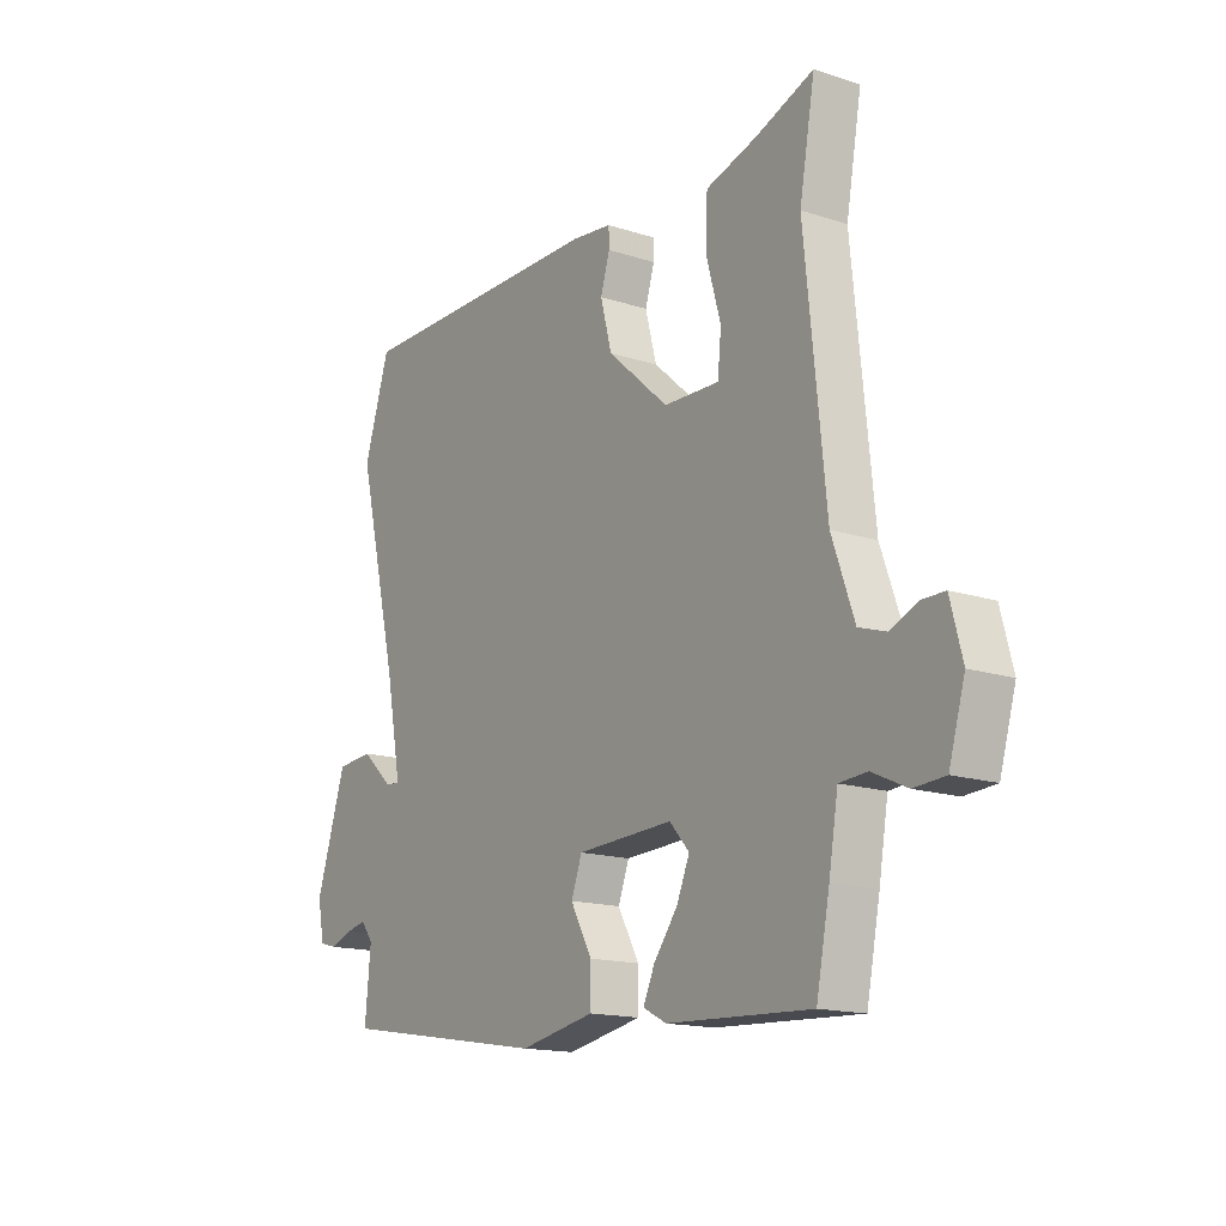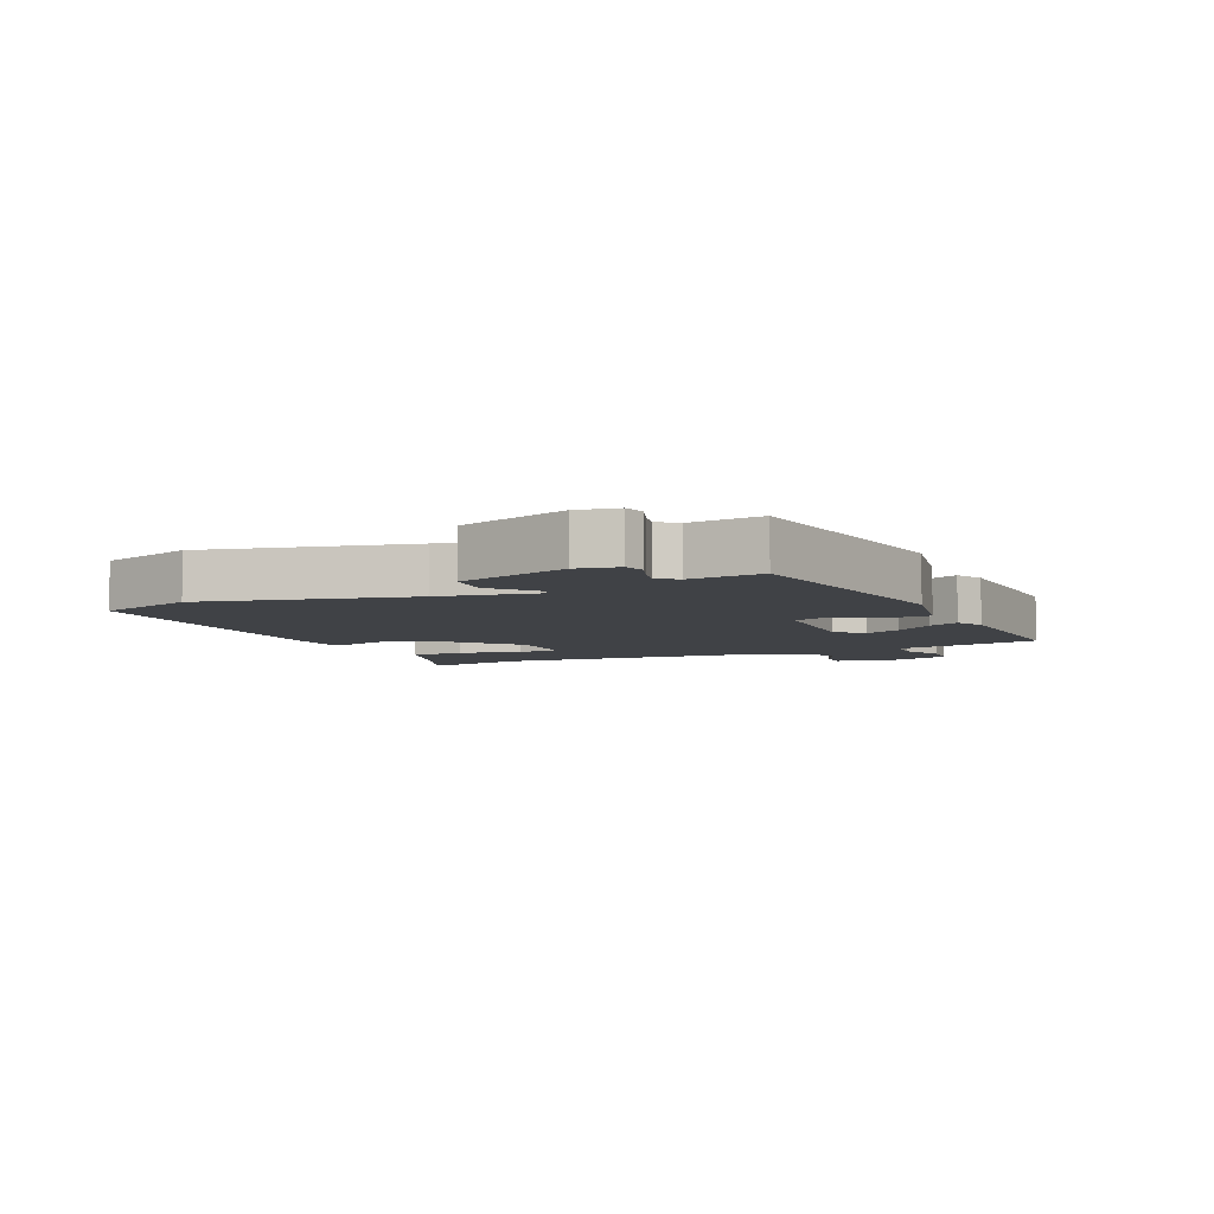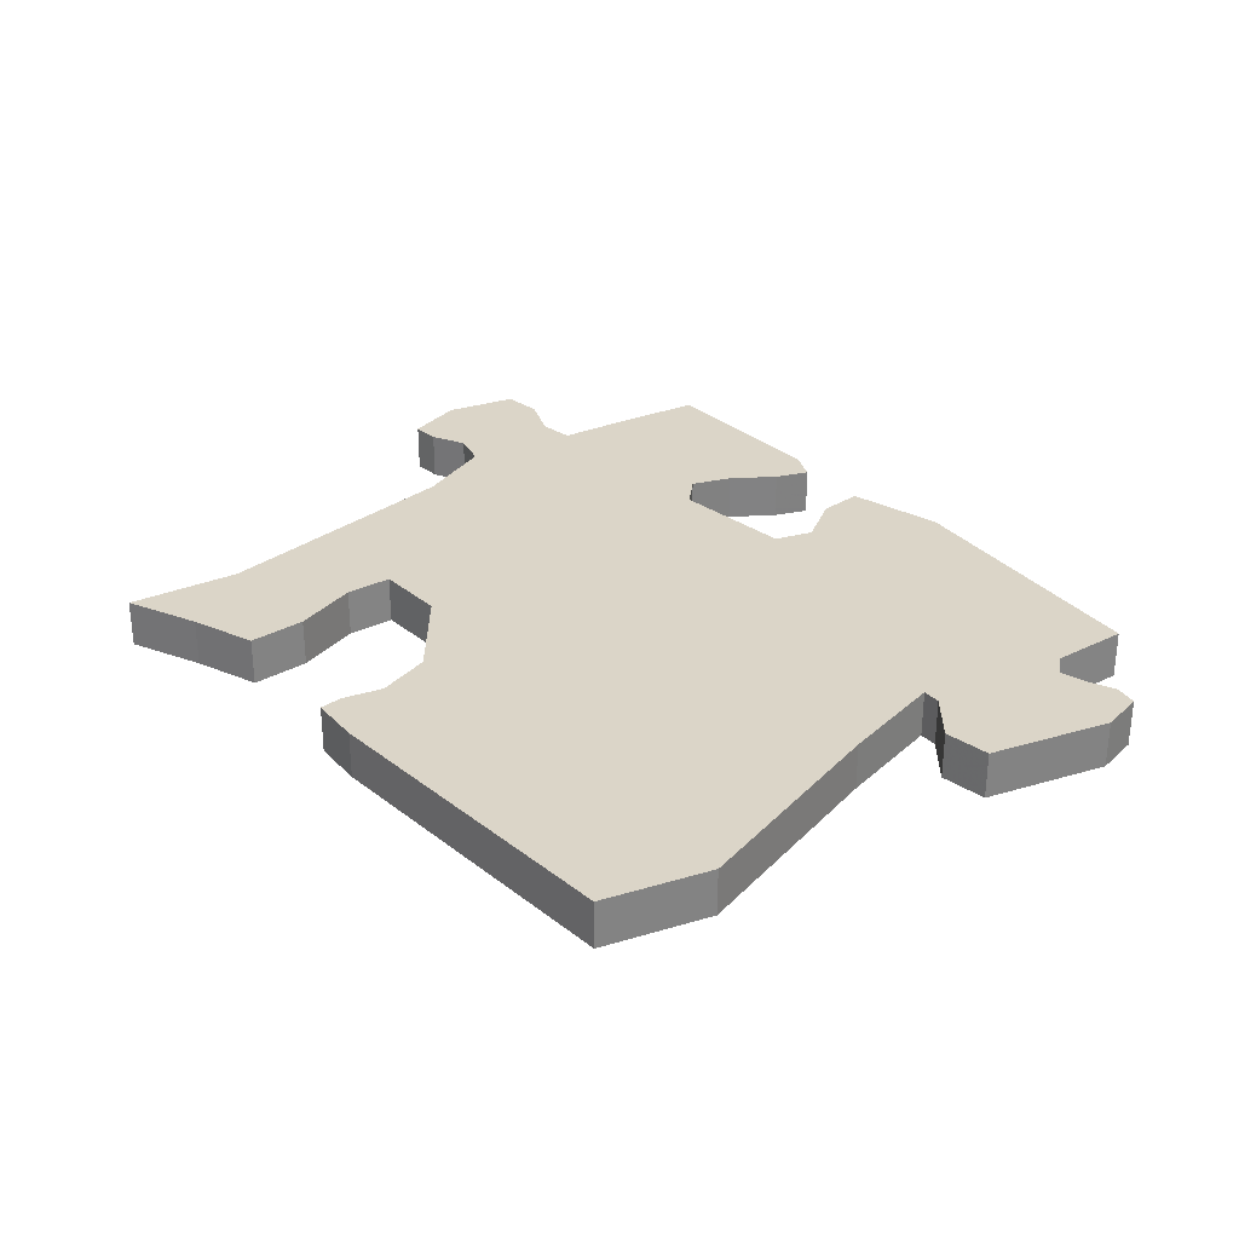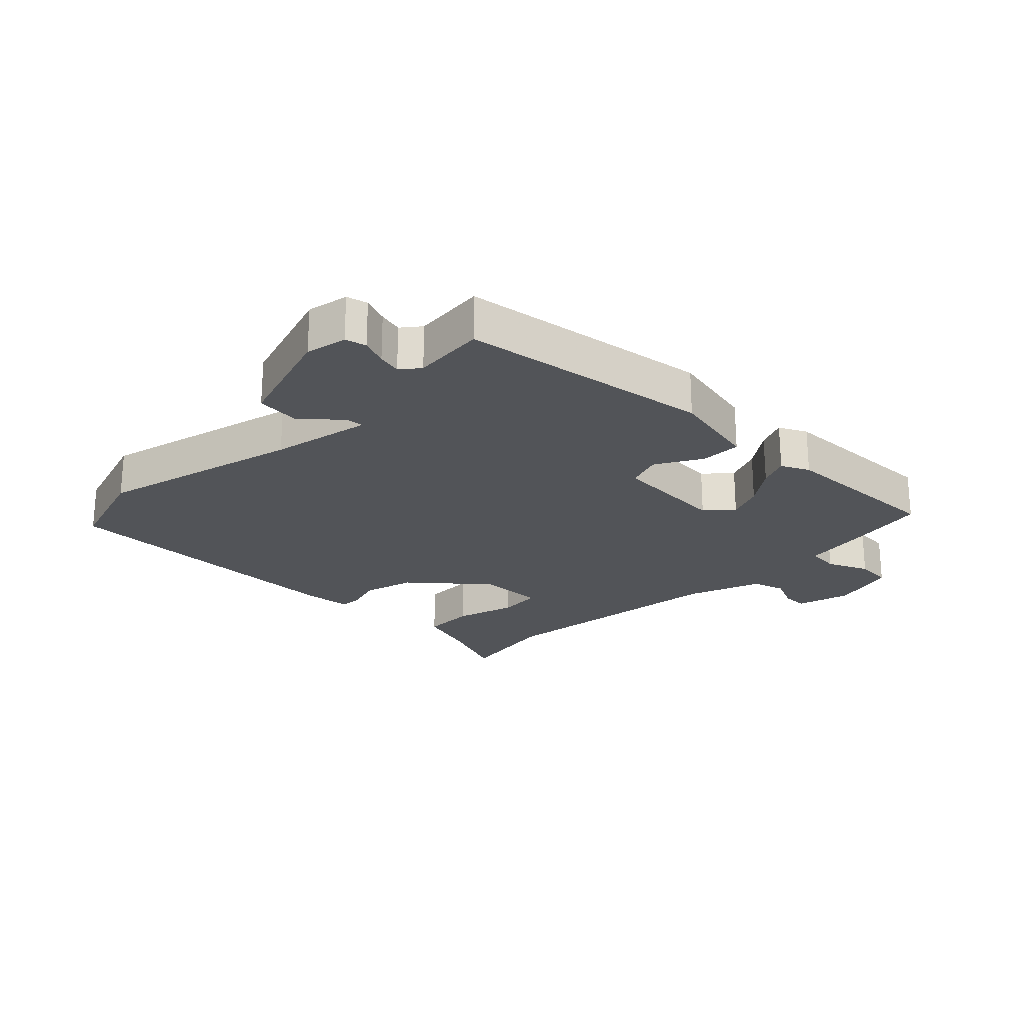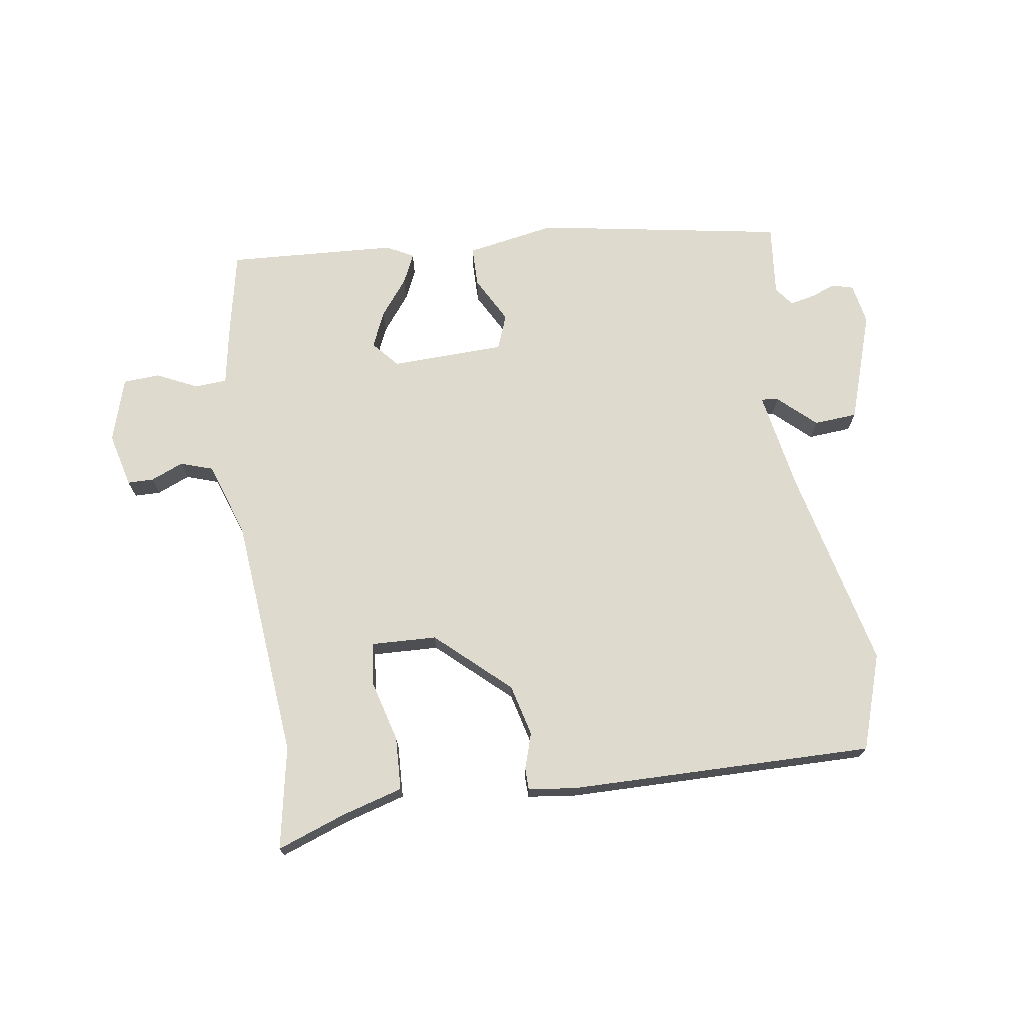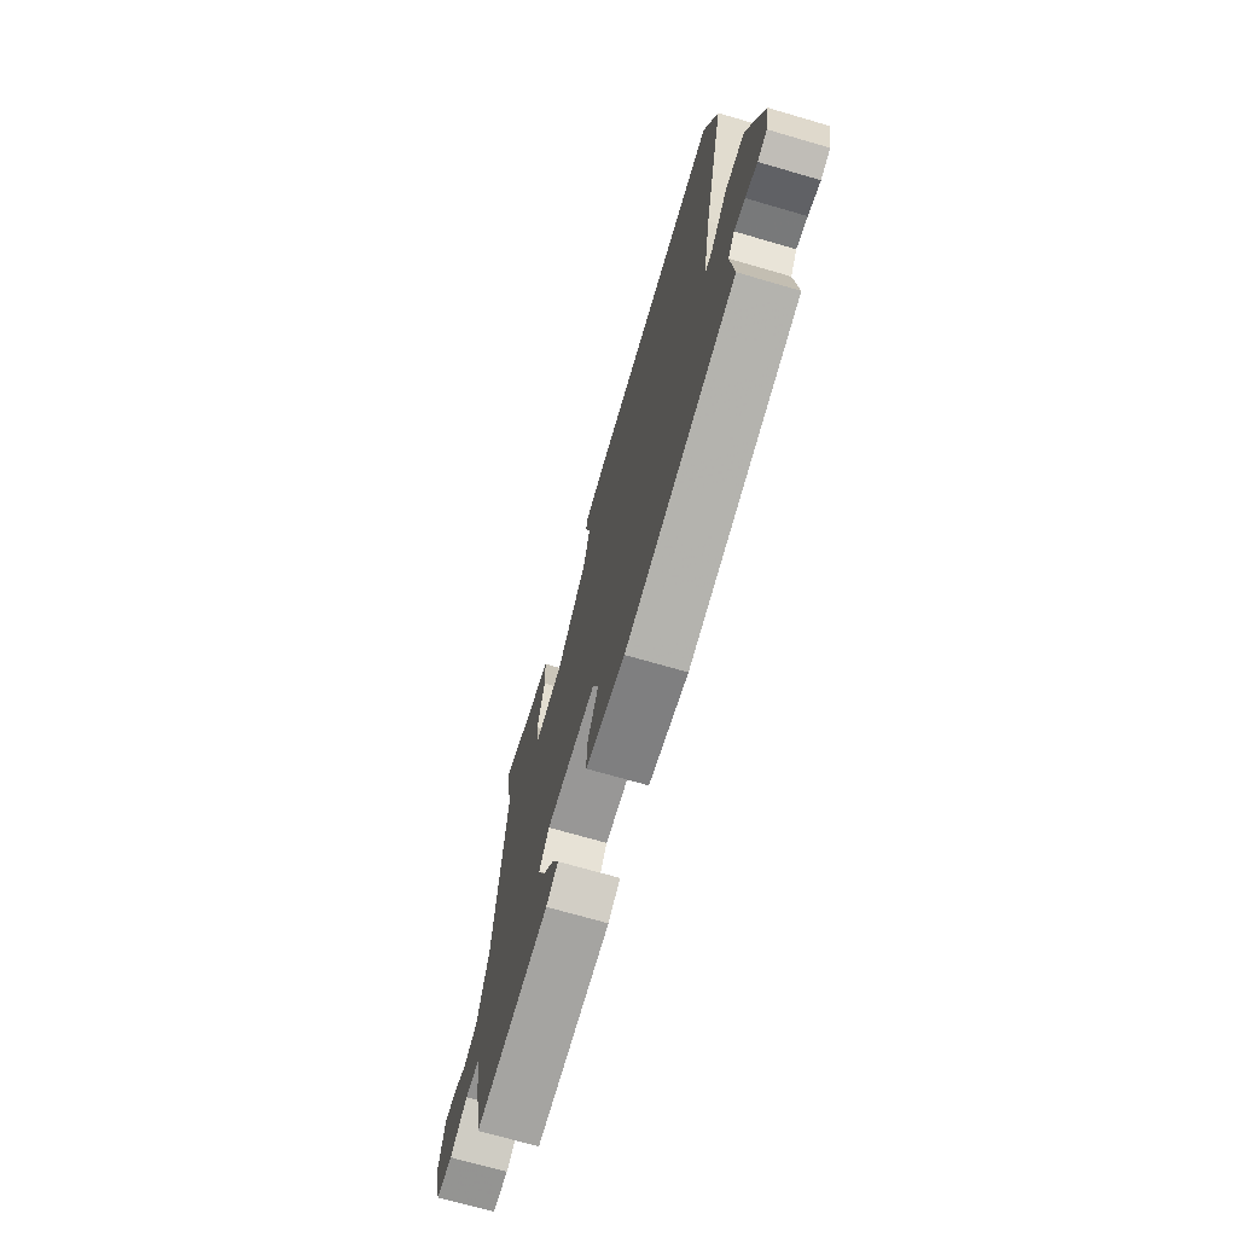
<metadata>
{"format":"obj","ext":"obj","renderer":"f3d","projection":"perspective","resolution":1024,"background":"white","views":[{"elev":-15.7,"azim":-124.3,"up":"+Z"},{"elev":-6.2,"azim":114.6,"up":"+Y"},{"elev":29.6,"azim":48.5,"up":"+Y"},{"elev":-22.9,"azim":134.7,"up":"+Y"},{"elev":71.2,"azim":-7.9,"up":"+Y"},{"elev":-70.7,"azim":73.8,"up":"+Z"}]}
</metadata>
<code>
v 0.495 0.07 0.515
v 0.545 0.07 0.358
v 0.465 0.07 0.026
v 0.434 0.07 -0.138
v 0.462 0.07 -0.135
v 0.523 0.07 -0.08
v 0.594 0.07 -0.086
v 0.652 0.07 -0.267
v 0.639 0.07 -0.334
v 0.605 0.07 -0.343
v 0.562 0.07 -0.327
v 0.523 0.07 -0.318
v 0.499 0.07 -0.349
v 0.51 0.07 -0.467
v 0.102 0.07 -0.533
v -0.044 0.07 -0.505
v -0.044 0.07 -0.439
v -0.002 0.07 -0.363
v -0.023 0.07 -0.306
v -0.21 0.07 -0.298
v -0.248 0.07 -0.341
v -0.223 0.07 -0.4
v -0.177 0.07 -0.461
v -0.155 0.07 -0.51
v -0.2 0.07 -0.533
v -0.478 0.07 -0.546
v -0.504 0.07 -0.414
v -0.522 0.07 -0.308
v -0.575 0.07 -0.304
v -0.642 0.07 -0.335
v -0.702 0.07 -0.331
v -0.733 0.07 -0.225
v -0.71 0.07 -0.136
v -0.667 0.07 -0.136
v -0.614 0.07 -0.159
v -0.561 0.07 -0.142
v -0.518 0.07 -0.02
v -0.478 0.07 0.379
v -0.508 0.07 0.547
v -0.396 0.07 0.505
v -0.296 0.07 0.475
v -0.293 0.07 0.388
v -0.321 0.07 0.288
v -0.314 0.07 0.218
v -0.206 0.07 0.221
v -0.087 0.07 0.327
v -0.065 0.07 0.411
v -0.083 0.07 0.47
v -0.082 0.07 0.505
v -0.004 0.07 0.514
v 0.495 0 0.515
v 0.545 0 0.358
v 0.465 0 0.026
v 0.434 0 -0.138
v 0.462 0 -0.135
v 0.523 0 -0.08
v 0.594 0 -0.086
v 0.652 0 -0.267
v 0.639 0 -0.334
v 0.605 0 -0.343
v 0.562 0 -0.327
v 0.523 0 -0.318
v 0.499 0 -0.349
v 0.51 0 -0.467
v 0.102 0 -0.533
v -0.044 0 -0.505
v -0.044 0 -0.439
v -0.002 0 -0.363
v -0.023 0 -0.306
v -0.21 0 -0.298
v -0.248 0 -0.341
v -0.223 0 -0.4
v -0.177 0 -0.461
v -0.155 0 -0.51
v -0.2 0 -0.533
v -0.478 0 -0.546
v -0.504 0 -0.414
v -0.522 0 -0.308
v -0.575 0 -0.304
v -0.642 0 -0.335
v -0.702 0 -0.331
v -0.733 0 -0.225
v -0.71 0 -0.136
v -0.667 0 -0.136
v -0.614 0 -0.159
v -0.561 0 -0.142
v -0.518 0 -0.02
v -0.478 0 0.379
v -0.508 0 0.547
v -0.396 0 0.505
v -0.296 0 0.475
v -0.293 0 0.388
v -0.321 0 0.288
v -0.314 0 0.218
v -0.206 0 0.221
v -0.087 0 0.327
v -0.065 0 0.411
v -0.083 0 0.47
v -0.082 0 0.505
v -0.004 0 0.514
f 47 48 49 50
f 46 47 50 1
f 45 46 1 2
f 40 41 42 43
f 38 39 40 43
f 37 38 43 44
f 36 37 44 45
f 32 33 34 35
f 32 35 36
f 29 30 31 32
f 28 29 32 36
f 25 26 27 28
f 22 23 24 25
f 21 22 25 28
f 20 21 28 36
f 15 16 17 18
f 13 14 15 18
f 12 13 18 19
f 8 9 10 11
f 8 11 12
f 5 6 7 8
f 4 5 8 12
f 36 45 2 3
f 20 36 3 4
f 4 12 19 20
f 100 99 98 97
f 51 100 97 96
f 52 51 96 95
f 93 92 91 90
f 93 90 89 88
f 94 93 88 87
f 95 94 87 86
f 85 84 83 82
f 86 85 82
f 82 81 80 79
f 86 82 79 78
f 78 77 76 75
f 75 74 73 72
f 78 75 72 71
f 86 78 71 70
f 68 67 66 65
f 68 65 64 63
f 69 68 63 62
f 61 60 59 58
f 62 61 58
f 58 57 56 55
f 62 58 55 54
f 53 52 95 86
f 54 53 86 70
f 70 69 62 54
f 1 51 52 2
f 2 52 53 3
f 3 53 54 4
f 4 54 55 5
f 5 55 56 6
f 6 56 57 7
f 7 57 58 8
f 8 58 59 9
f 9 59 60 10
f 10 60 61 11
f 11 61 62 12
f 12 62 63 13
f 13 63 64 14
f 14 64 65 15
f 15 65 66 16
f 16 66 67 17
f 17 67 68 18
f 18 68 69 19
f 19 69 70 20
f 20 70 71 21
f 21 71 72 22
f 22 72 73 23
f 23 73 74 24
f 24 74 75 25
f 25 75 76 26
f 26 76 77 27
f 27 77 78 28
f 28 78 79 29
f 29 79 80 30
f 30 80 81 31
f 31 81 82 32
f 32 82 83 33
f 33 83 84 34
f 34 84 85 35
f 35 85 86 36
f 36 86 87 37
f 37 87 88 38
f 38 88 89 39
f 39 89 90 40
f 40 90 91 41
f 41 91 92 42
f 42 92 93 43
f 43 93 94 44
f 44 94 95 45
f 45 95 96 46
f 46 96 97 47
f 47 97 98 48
f 48 98 99 49
f 49 99 100 50
f 50 100 51 1

</code>
